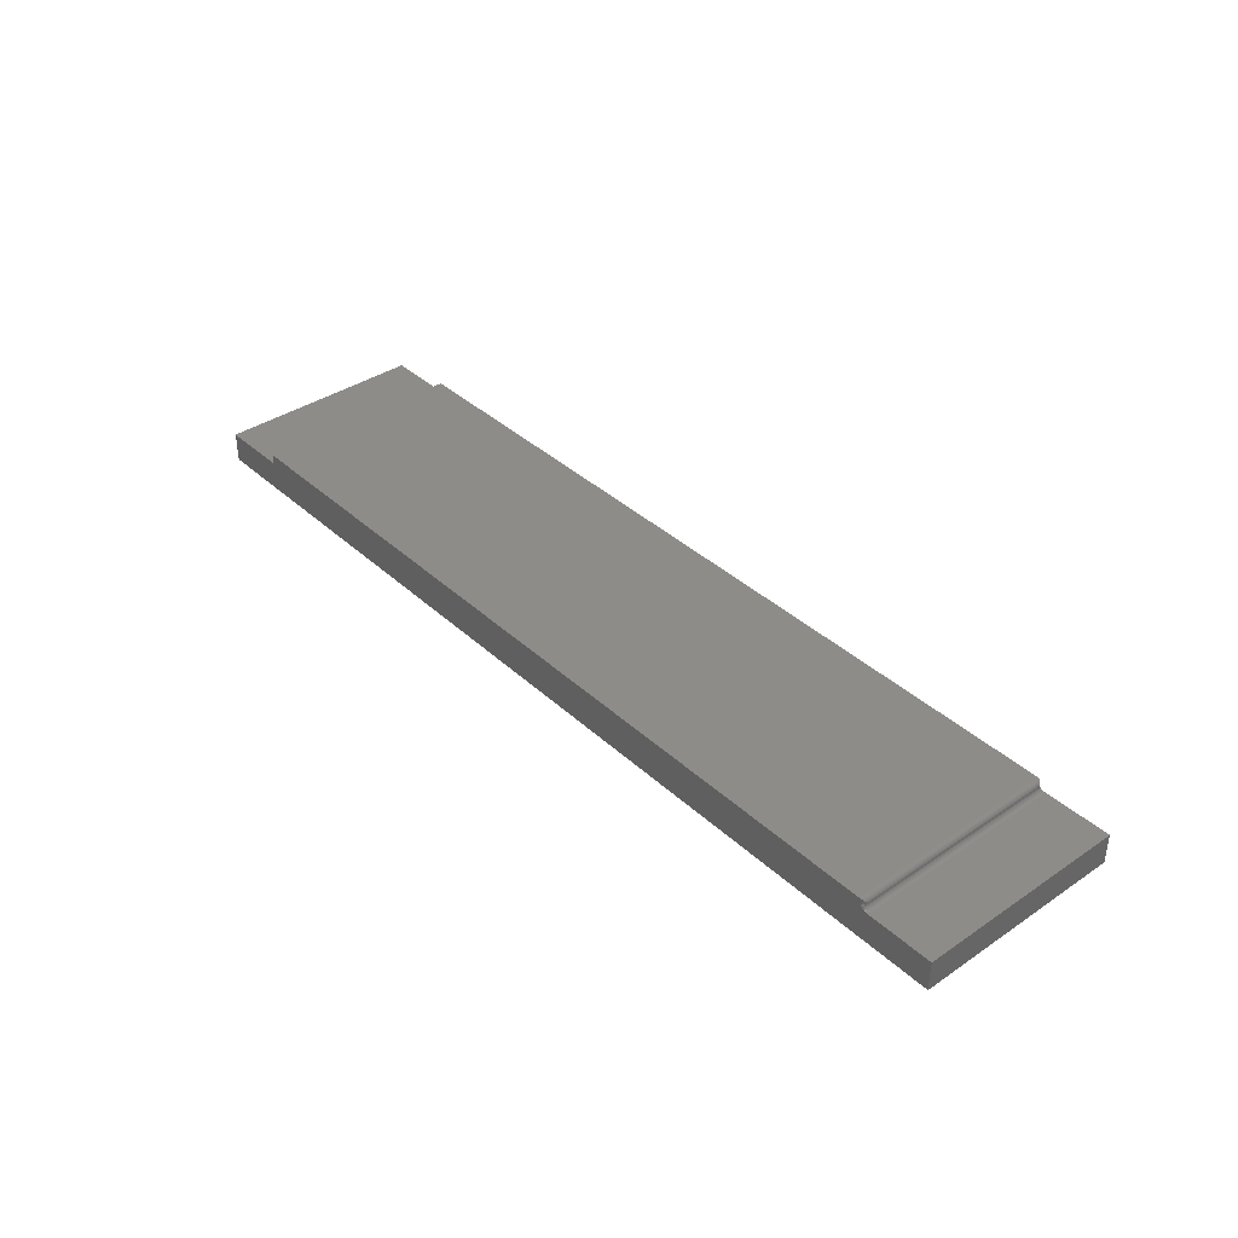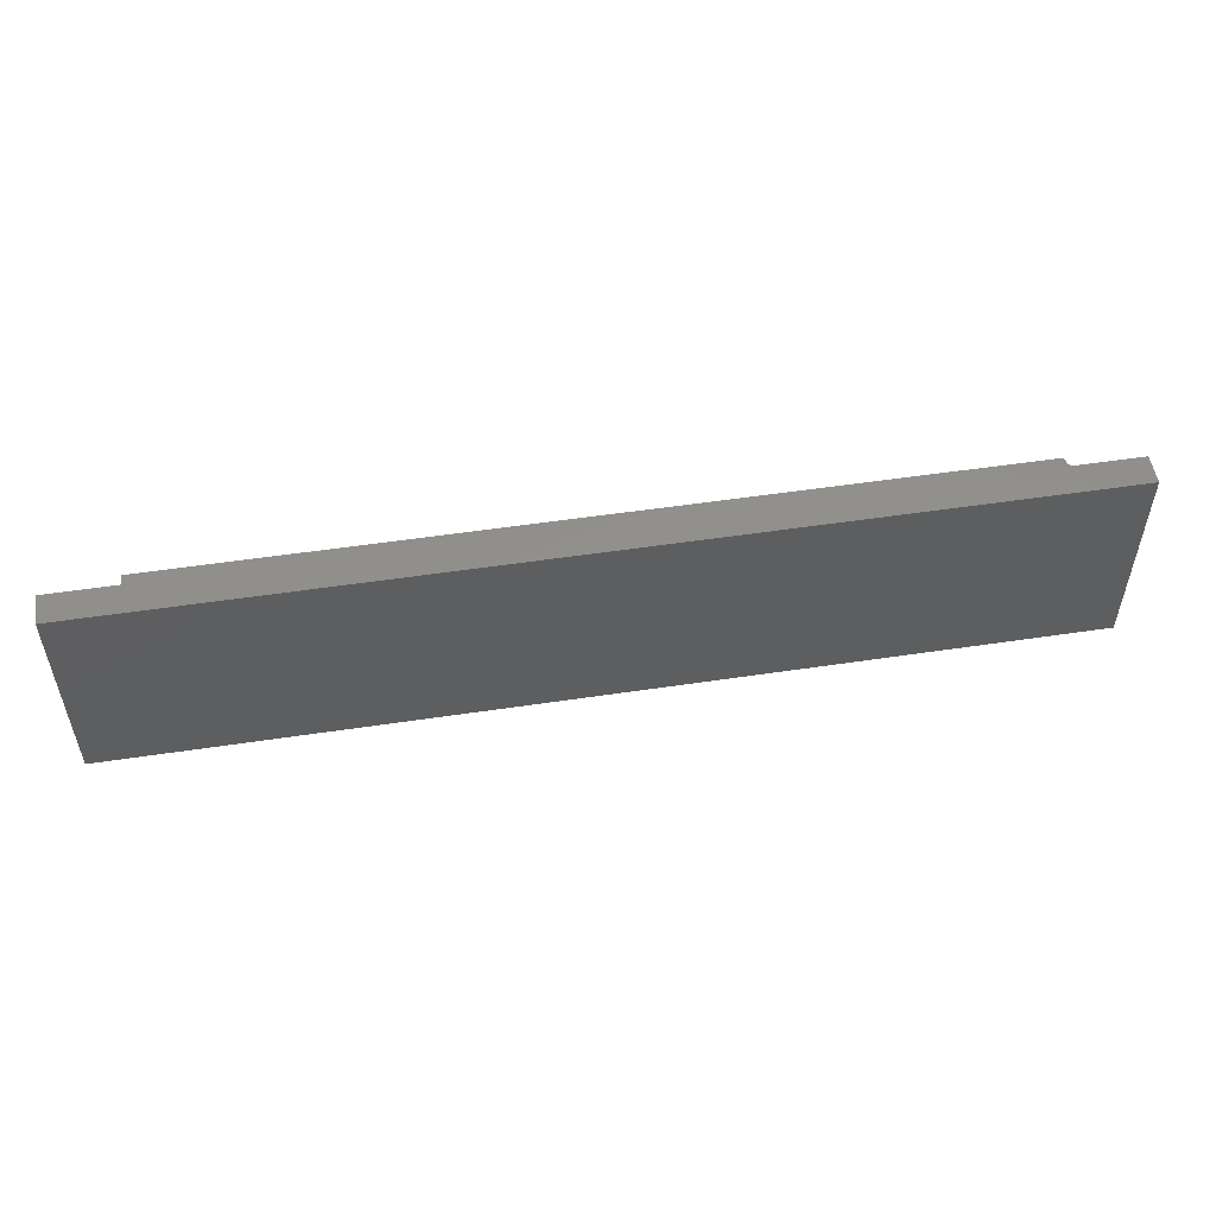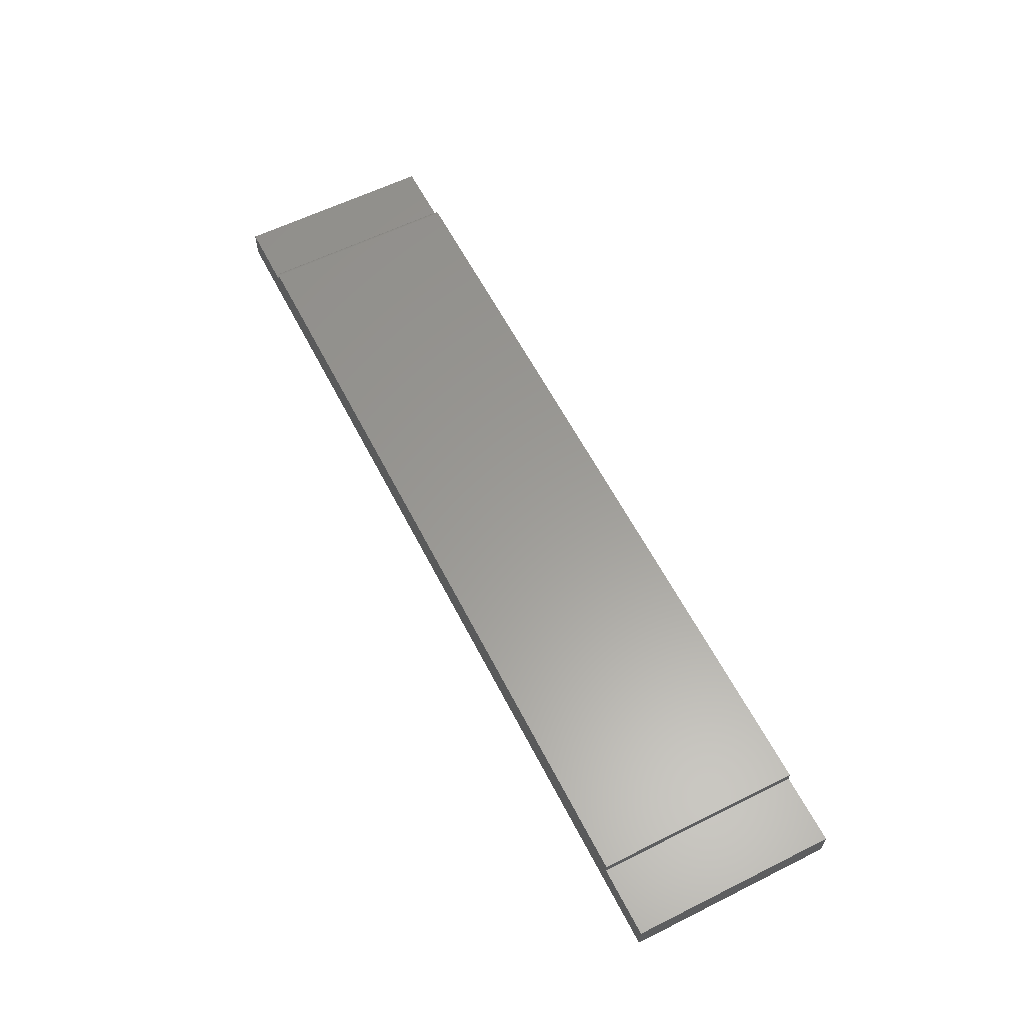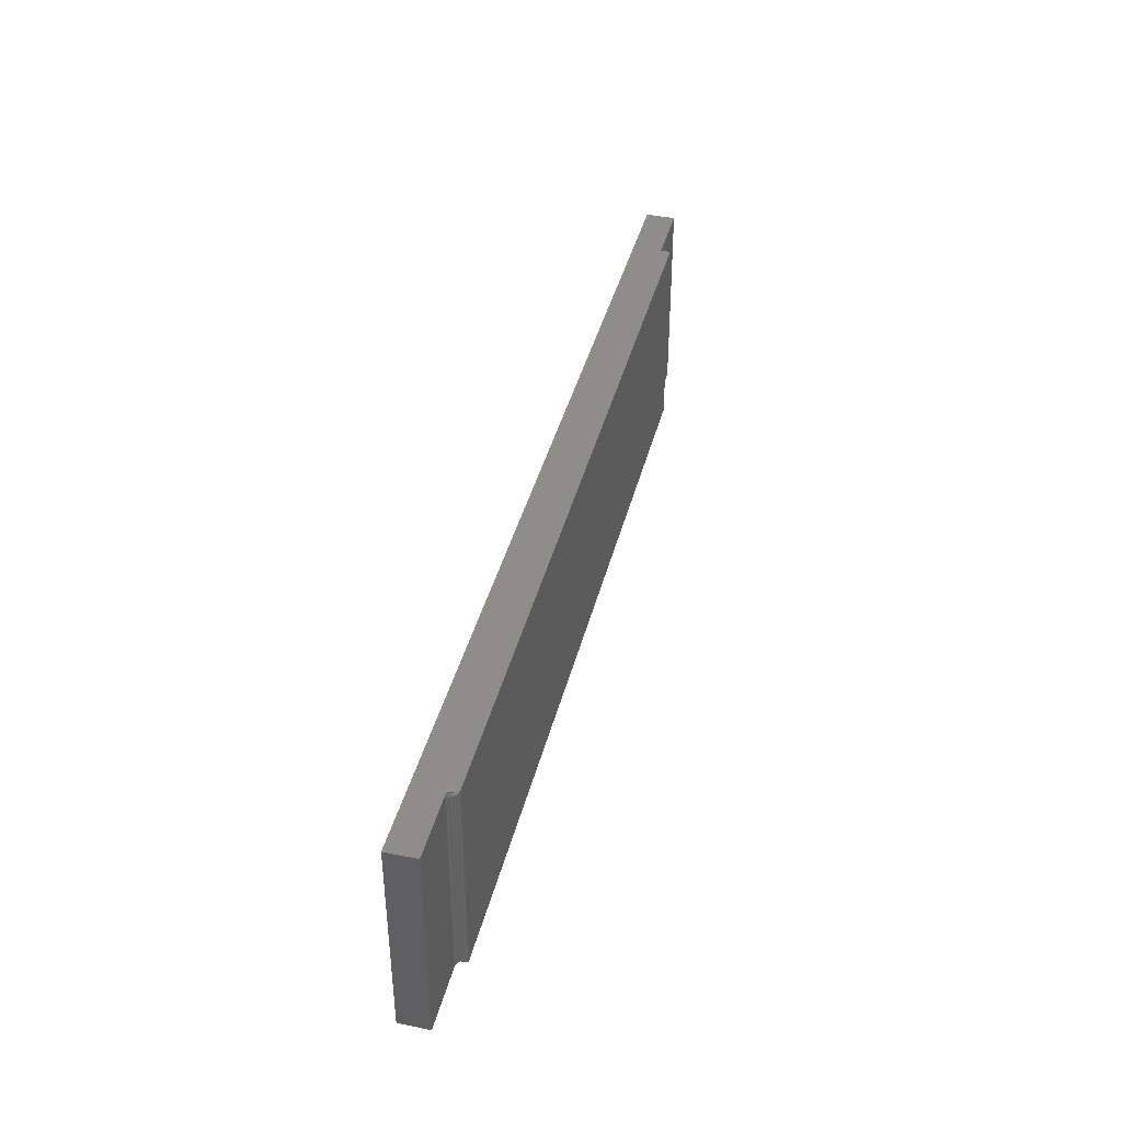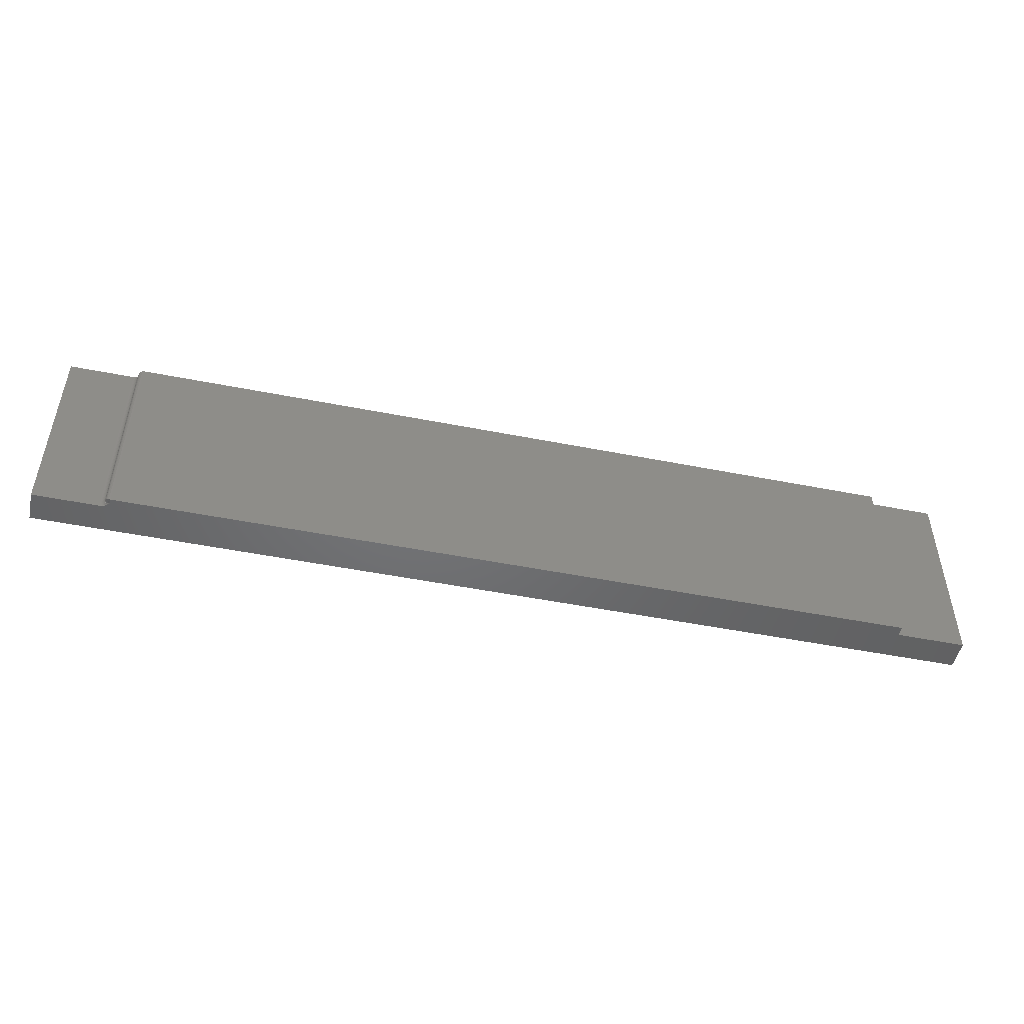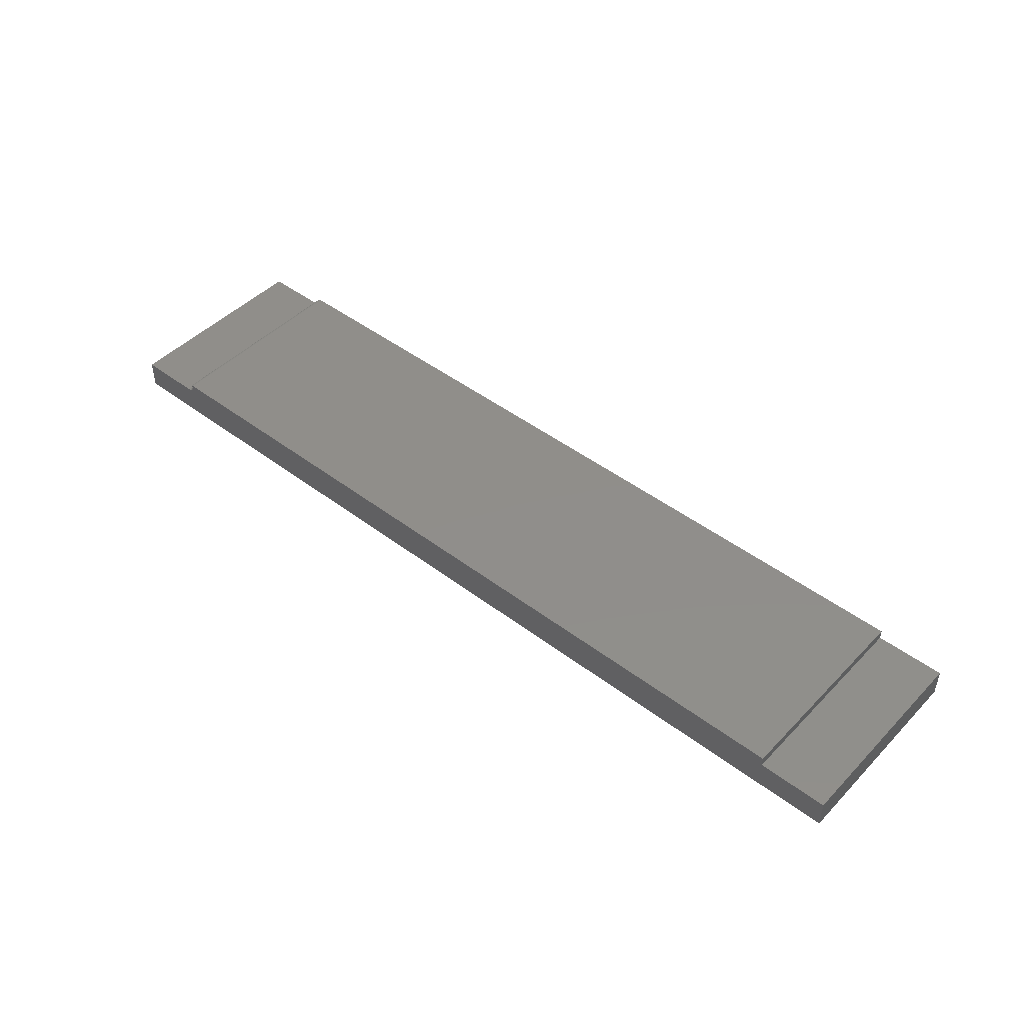
<metadata>
{"format":"stl","ext":"stl","renderer":"f3d","projection":"perspective","resolution":1024,"background":"white","views":[{"elev":37.9,"azim":49.2,"up":"+Y"},{"elev":52.7,"azim":-9.2,"up":"+Z"},{"elev":60.0,"azim":-117.0,"up":"+Y"},{"elev":40.3,"azim":103.9,"up":"+Z"},{"elev":-49.2,"azim":167.6,"up":"+Z"},{"elev":46.2,"azim":-139.1,"up":"+Y"}]}
</metadata>
<code>
# stl→obj: 123 verts, 242 faces
v 0.6395 0.05518 0.3203
v 0.6394 0.05657 0.3215
v 0.6393 0.05518 0.3218
v 0.6391 0.05777 0.3227
v 0.6386 0.05892 0.3239
v 0.6389 0.05518 0.3233
v 0.6379 0.05998 0.3249
v 0.6372 0.05518 0.3258
v 0.6371 0.06093 0.3259
v 0.6362 0.06174 0.3267
v 0.636 0.05518 0.3268
v 0.6339 0.06284 0.3278
v 0.6347 0.05518 0.3275
v 0.6382 0.05518 0.3247
v 0.6317 0.06316 0.3281
v 0.6317 0.05518 0.3281
v 0.6332 0.05518 0.328
v 0.6339 0.06284 0.0003217
v 0.6362 0.06174 0.001419
v 0.6347 0.05518 0.0005947
v 0.636 0.05518 0.001317
v 0.6379 0.05998 0.003175
v 0.6386 0.05892 0.004238
v 0.6391 0.05777 0.005386
v 0.6382 0.05518 0.003472
v 0.6389 0.05518 0.004823
v 0.6394 0.05657 0.006593
v 0.6393 0.05518 0.006288
v 0.6395 0.05518 0.007812
v 0.6317 0.05518 0
v 0.6317 0.06316 0
v 0.6332 0.05518 0.0001501
v 0.6372 0.05518 0.002288
v 0.6371 0.06093 0.002226
v 0.75 0.04737 0
v 0.6452 0.04737 0
v 0.6463 0.04737 0.002468
v 0.647 0.04737 0.005099
v 0.6473 0.04737 0.007812
v 0.75 0.04737 0.3281
v 0.6473 0.04737 0.3203
v 0.647 0.04737 0.323
v 0.6463 0.04737 0.3257
v 0.6452 0.04737 0.3281
v 0.75 0 0.3281
v -0.75 0.04737 0.3281
v -0.75 0 0.3281
v -0.6395 0.04737 0.3281
v 0.641 0.04819 0.3281
v 0.6382 0.04956 0.3281
v 0.6344 0.05255 0.3281
v -0.6395 0.06316 0.3281
v 0.6438 0.04746 0.3281
v 0.6424 0.04774 0.3281
v -0.75 0 0
v -0.75 0.04737 0
v 0.75 0 0
v -0.6395 0.04737 0
v 0.6369 0.05046 0
v 0.6396 0.0488 0
v 0.641 0.04819 0
v -0.6395 0.06316 0
v 0.6424 0.04774 0
v 0.6438 0.04746 0
v 0.6347 0.05366 0.3277
v 0.641 0.04869 0.3266
v 0.6401 0.04966 0.3259
v 0.6393 0.05084 0.3254
v 0.6387 0.05219 0.325
v 0.6383 0.05366 0.3247
v 0.6418 0.04966 0.3203
v 0.6427 0.04869 0.3225
v 0.6429 0.04869 0.3203
v 0.6441 0.04796 0.3228
v 0.6443 0.04796 0.3203
v 0.6455 0.04752 0.3231
v 0.6458 0.04752 0.3203
v 0.6416 0.04966 0.3223
v 0.6408 0.05084 0.3203
v 0.6406 0.05084 0.3221
v 0.6401 0.05219 0.3203
v 0.6399 0.05219 0.322
v 0.6396 0.05366 0.3203
v 0.6395 0.05366 0.3219
v 0.641 0.04966 0.3242
v 0.6421 0.04869 0.3246
v 0.6433 0.04796 0.3251
v 0.6447 0.04752 0.3257
v 0.6401 0.05084 0.3238
v 0.6394 0.05219 0.3235
v 0.639 0.05366 0.3234
v 0.641 0.04869 0.001543
v 0.6388 0.04966 0.0006702
v 0.6361 0.05366 0.001192
v 0.6363 0.05219 0.0008222
v 0.6416 0.04966 0.005842
v 0.6429 0.04869 0.007812
v 0.6427 0.04869 0.005611
v 0.6443 0.04796 0.007812
v 0.6441 0.04796 0.005347
v 0.6458 0.04752 0.007812
v 0.6455 0.04752 0.005062
v 0.6418 0.04966 0.007812
v 0.6406 0.05084 0.006031
v 0.6408 0.05084 0.007812
v 0.6399 0.05219 0.006172
v 0.6401 0.05219 0.007812
v 0.6395 0.05366 0.006259
v 0.6396 0.05366 0.007812
v 0.641 0.04966 0.003947
v 0.6421 0.04869 0.003494
v 0.6433 0.04796 0.002977
v 0.6447 0.04752 0.002416
v 0.6401 0.05084 0.004319
v 0.6394 0.05219 0.004595
v 0.639 0.05366 0.004765
v 0.6401 0.04966 0.002201
v 0.6393 0.05084 0.002741
v 0.6387 0.05219 0.003142
v 0.6383 0.05366 0.003389
v 0.6381 0.05084 0.001357
v 0.6376 0.05219 0.001868
v 0.6373 0.05366 0.002182
f 1 2 3
f 3 2 4
f 4 5 3
f 3 5 6
f 6 5 7
f 8 9 10
f 8 10 11
f 10 12 11
f 11 12 13
f 9 8 7
f 7 8 14
f 7 14 6
f 15 16 12
f 12 16 17
f 12 17 13
f 18 19 20
f 20 19 21
f 22 23 24
f 25 24 26
f 26 24 27
f 26 27 28
f 29 28 27
f 30 31 32
f 32 31 18
f 32 18 20
f 21 19 33
f 33 19 34
f 33 34 25
f 25 34 22
f 25 22 24
f 35 36 37
f 35 37 38
f 35 38 39
f 35 39 40
f 40 39 41
f 40 41 42
f 40 42 43
f 40 43 44
f 45 46 47
f 48 46 45
f 48 45 49
f 48 49 50
f 48 50 51
f 16 15 52
f 16 52 48
f 16 48 51
f 45 40 44
f 45 44 53
f 45 53 54
f 45 54 49
f 55 56 57
f 58 59 60
f 58 60 61
f 58 61 57
f 58 57 56
f 30 59 58
f 30 58 62
f 30 62 31
f 57 61 63
f 57 63 64
f 57 64 36
f 57 36 35
f 1 27 2
f 1 29 27
f 18 10 19
f 10 9 19
f 19 9 34
f 9 7 34
f 34 7 22
f 7 5 22
f 22 5 23
f 5 4 23
f 23 4 24
f 4 2 24
f 24 2 27
f 31 15 18
f 18 15 12
f 18 12 10
f 51 65 16
f 65 17 16
f 50 8 11
f 11 51 50
f 49 66 67
f 49 67 68
f 8 49 68
f 8 50 49
f 13 17 65
f 65 51 11
f 13 65 11
f 49 54 66
f 8 68 69
f 8 69 70
f 14 8 70
f 71 72 73
f 73 72 74
f 73 74 75
f 75 74 76
f 75 76 77
f 77 76 42
f 77 42 41
f 72 71 78
f 78 71 79
f 78 79 80
f 80 79 81
f 80 81 82
f 82 81 83
f 82 83 84
f 84 83 1
f 84 1 3
f 85 66 86
f 86 66 54
f 86 54 87
f 87 54 53
f 87 53 88
f 88 53 44
f 88 44 43
f 66 85 67
f 67 85 89
f 67 89 68
f 68 89 90
f 68 90 69
f 69 90 91
f 69 91 70
f 70 91 6
f 70 6 14
f 78 86 72
f 72 86 87
f 72 87 74
f 74 87 88
f 74 88 76
f 76 88 43
f 76 43 42
f 86 78 85
f 85 78 80
f 85 80 89
f 89 80 82
f 89 82 90
f 90 82 84
f 90 84 91
f 91 84 3
f 91 3 6
f 32 59 30
f 92 63 61
f 93 60 59
f 20 21 94
f 20 94 95
f 20 95 59
f 20 59 32
f 96 97 98
f 98 97 99
f 98 99 100
f 100 99 101
f 100 101 102
f 102 101 39
f 102 39 38
f 97 96 103
f 103 96 104
f 103 104 105
f 105 104 106
f 105 106 107
f 107 106 108
f 107 108 109
f 109 108 28
f 109 28 29
f 110 98 111
f 111 98 100
f 111 100 112
f 112 100 102
f 112 102 113
f 113 102 38
f 113 38 37
f 98 110 96
f 96 110 114
f 96 114 104
f 104 114 115
f 104 115 106
f 106 115 116
f 106 116 108
f 108 116 26
f 108 26 28
f 117 111 92
f 92 111 112
f 92 112 63
f 63 112 113
f 63 113 64
f 64 113 37
f 64 37 36
f 111 117 110
f 110 117 118
f 110 118 114
f 114 118 119
f 114 119 115
f 115 119 120
f 115 120 116
f 116 120 25
f 116 25 26
f 61 60 92
f 92 60 93
f 92 93 117
f 117 93 121
f 117 121 118
f 118 121 122
f 118 122 119
f 119 122 123
f 119 123 120
f 120 123 33
f 120 33 25
f 93 59 121
f 121 59 95
f 121 95 122
f 122 95 94
f 122 94 123
f 123 94 21
f 123 21 33
f 103 73 97
f 97 73 75
f 97 75 99
f 99 75 77
f 99 77 101
f 101 77 41
f 101 41 39
f 73 103 71
f 71 103 105
f 71 105 79
f 79 105 107
f 79 107 81
f 81 107 109
f 81 109 83
f 83 109 29
f 83 29 1
f 15 31 52
f 52 31 62
f 57 35 45
f 45 35 40
f 47 55 45
f 45 55 57
f 56 55 46
f 46 55 47
f 48 58 46
f 46 58 56
f 62 58 52
f 52 58 48

</code>
